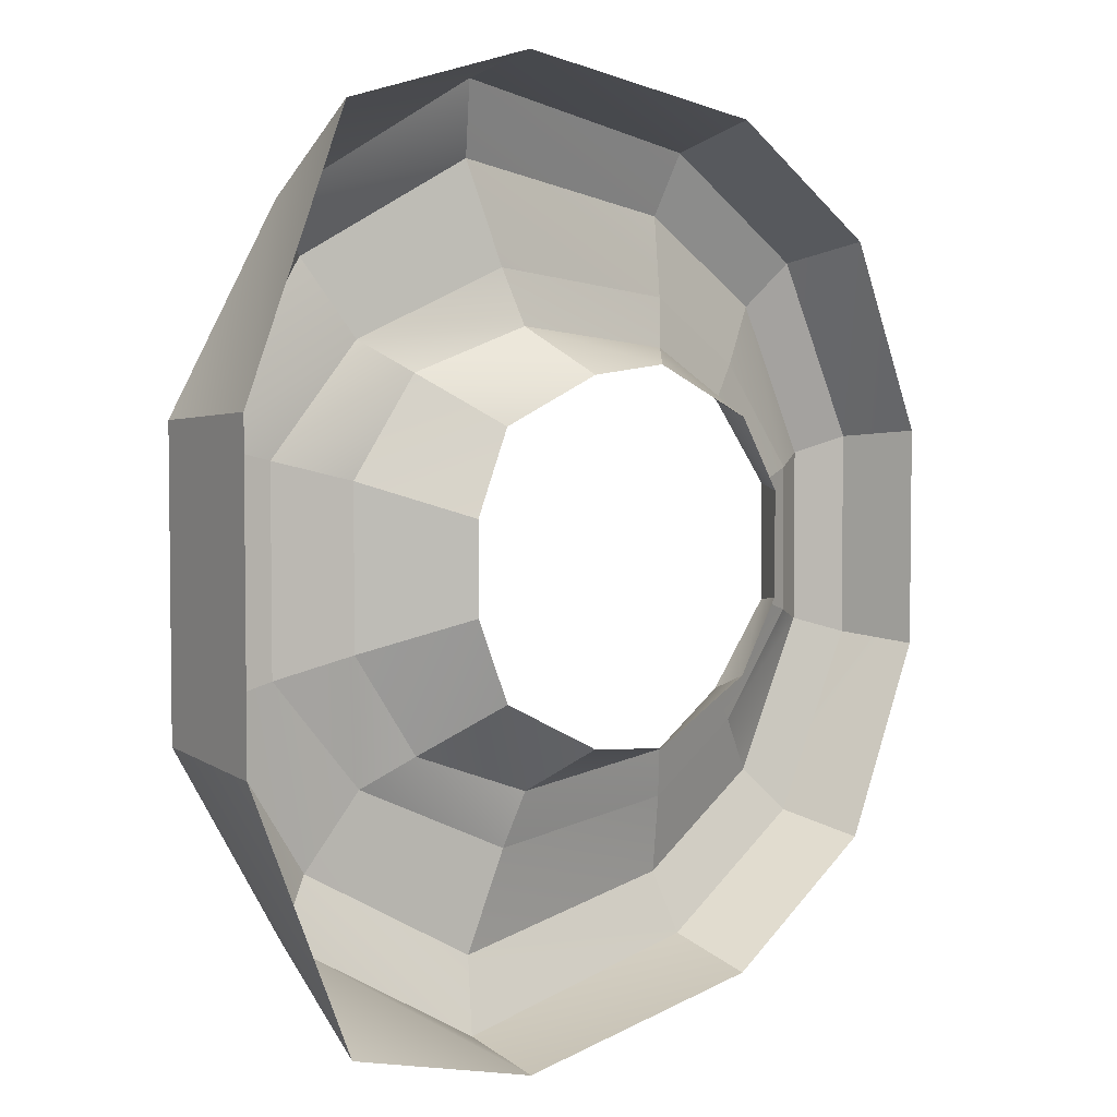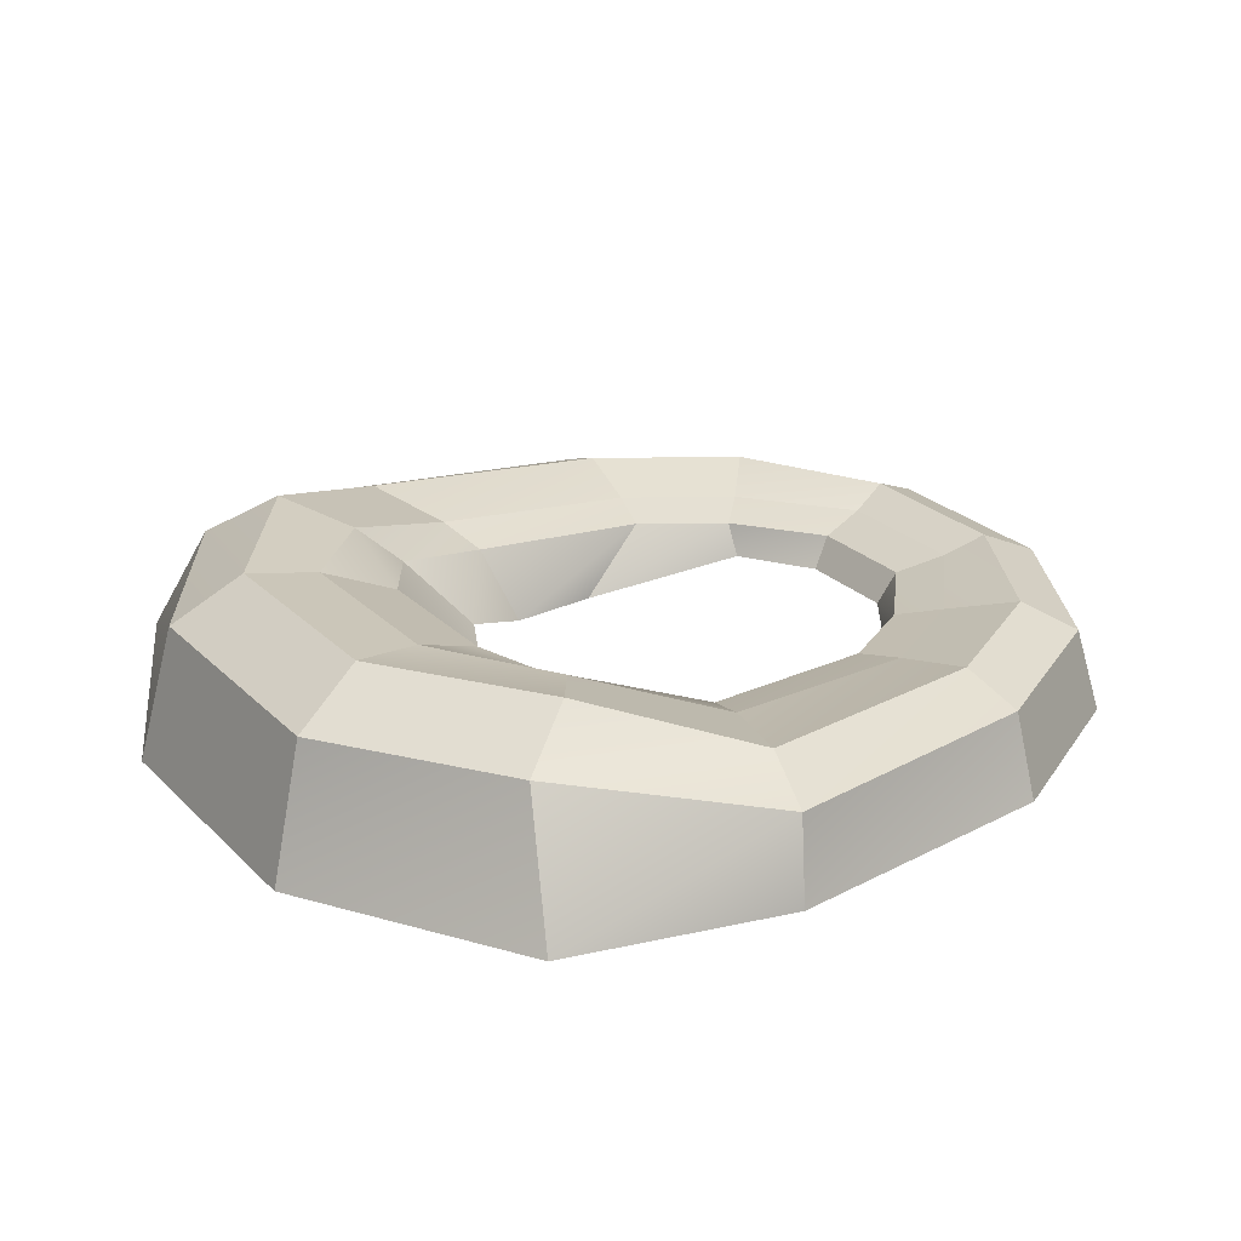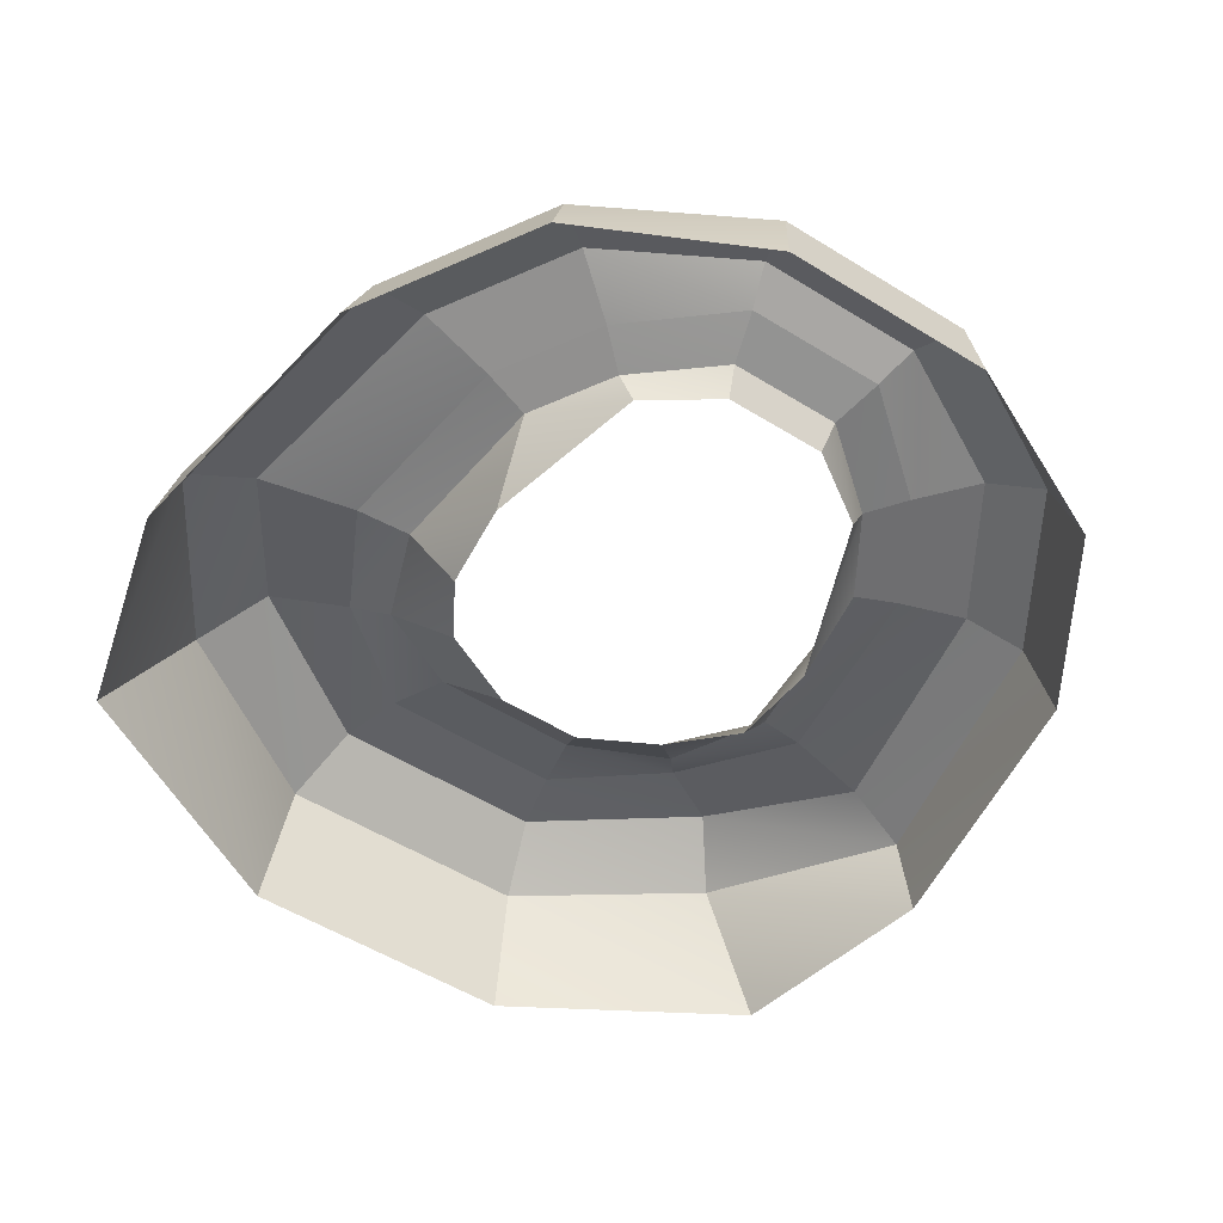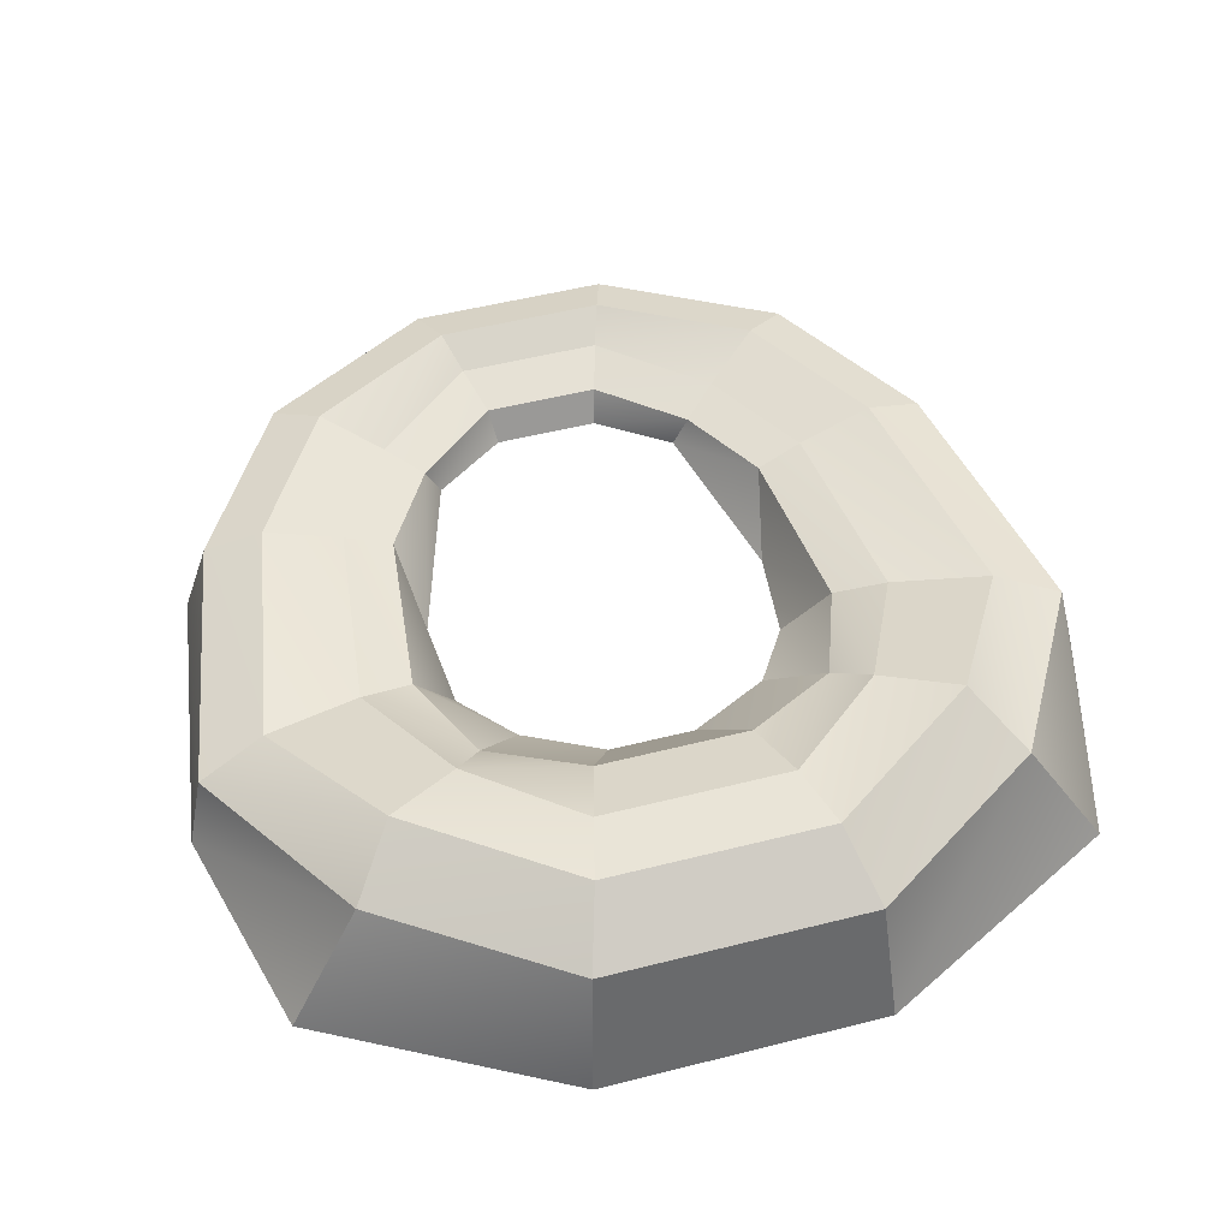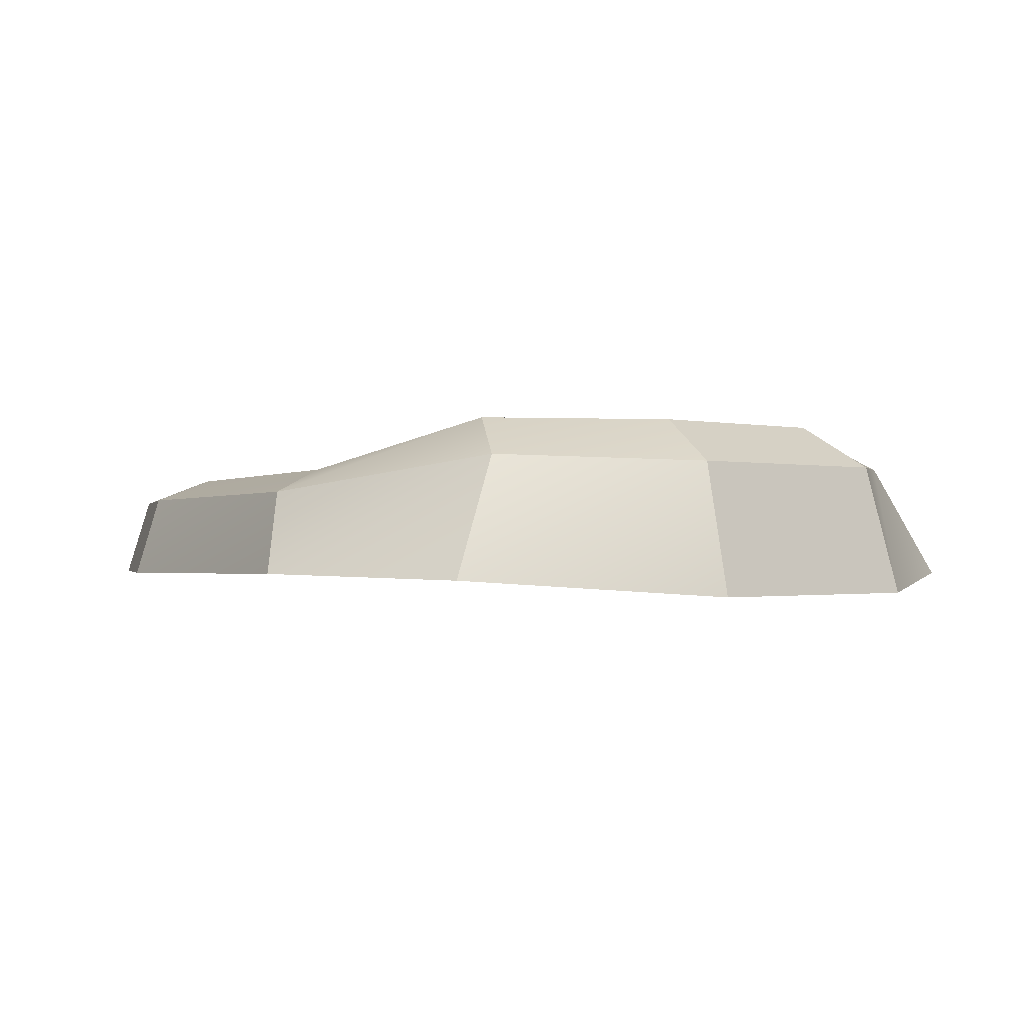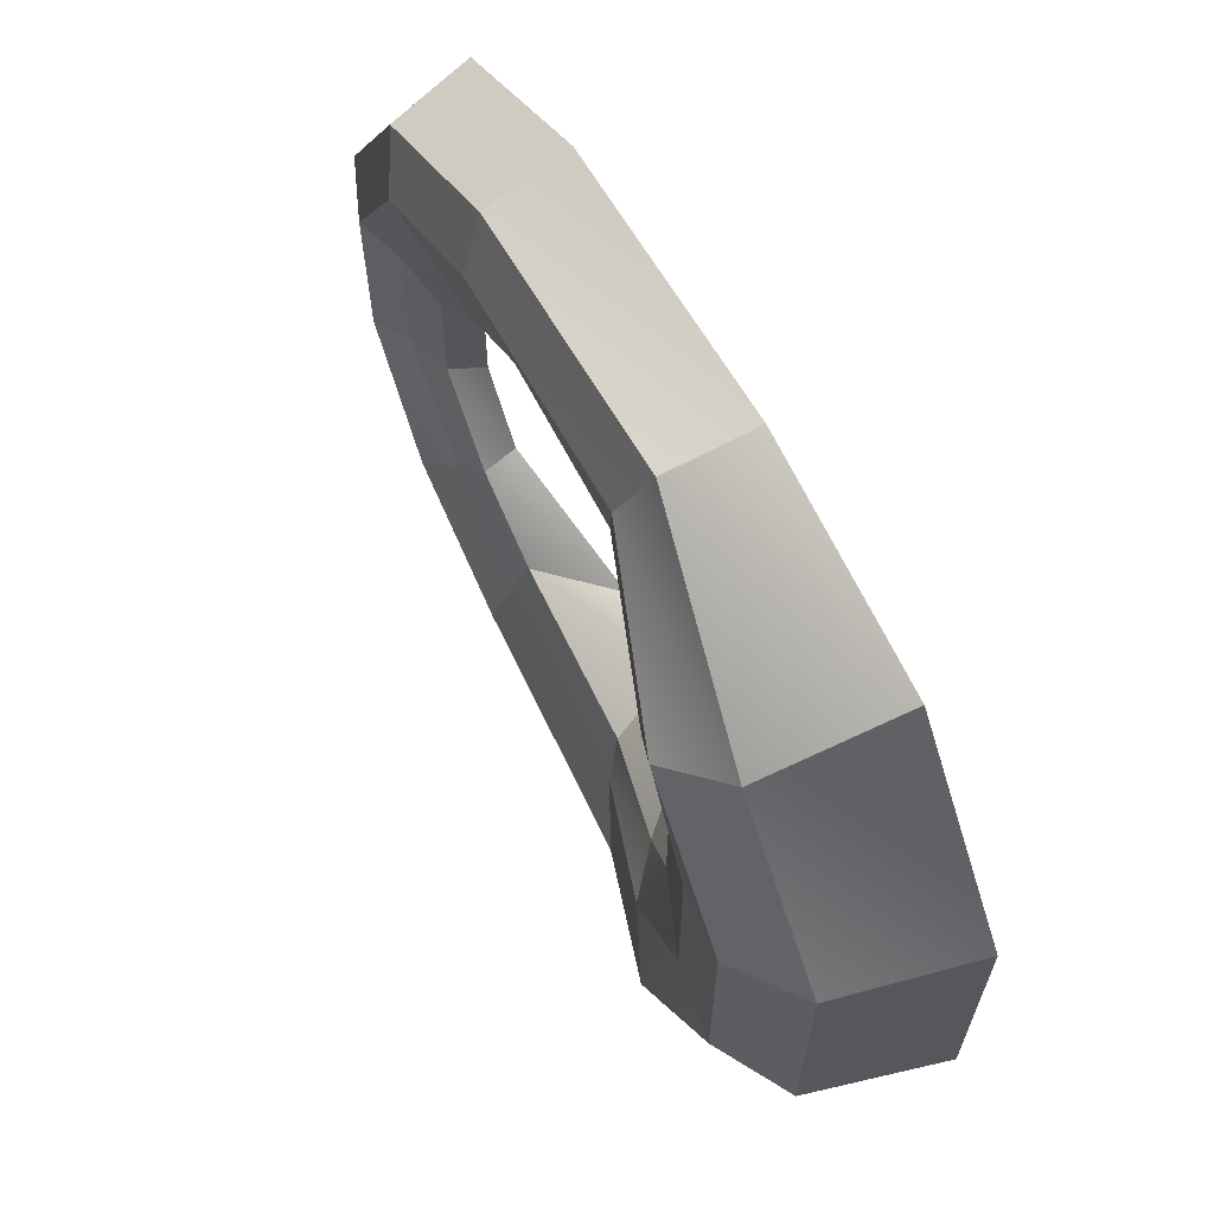
<metadata>
{"format":"obj","ext":"obj","renderer":"f3d","projection":"perspective","resolution":1024,"background":"white","views":[{"elev":4.5,"azim":-46.6,"up":"+Z"},{"elev":24.5,"azim":-32.9,"up":"+Y"},{"elev":-54.4,"azim":56.8,"up":"+Y"},{"elev":52.1,"azim":-105.3,"up":"+Y"},{"elev":-0.9,"azim":-134.6,"up":"+Y"},{"elev":65.8,"azim":-118.4,"up":"+Z"}]}
</metadata>
<code>
o FoxHole
g FoxHole
v -3.499 0.8952 1.841
v -3.461 1.046 1.852
v -3.384 1.096 1.875
v -3.307 1.086 1.894
v -3.228 1.055 1.915
v -3.15 0.9623 1.952
v -3.361 0.9151 1.565
v -3.327 1.051 1.649
v -3.259 1.096 1.699
v -3.206 1.073 1.778
v -3.165 1.035 1.811
v -3.108 0.9647 1.863
v -3.121 0.9204 1.503
v -3.112 1.012 1.524
v -3.09 1.039 1.599
v -3.056 1.022 1.707
v -3.042 1.005 1.765
v -3.02 0.9284 1.813
v -2.8 0.918 1.551
v -2.803 1.007 1.581
v -2.815 1.032 1.647
v -2.829 1.012 1.734
v -2.842 0.9997 1.787
v -2.92 0.9285 1.804
v -2.605 0.918 1.672
v -2.62 1.007 1.693
v -2.661 1.032 1.742
v -2.713 1.012 1.805
v -2.75 0.9997 1.844
v -2.748 0.963 1.861
v -2.506 0.918 1.88
v -2.515 1.007 1.888
v -2.573 1.032 1.906
v -2.617 1.012 1.92
v -2.673 0.9984 1.936
v -2.694 0.963 1.942
v -2.506 0.918 2.12
v -2.515 1.007 2.112
v -2.573 1.032 2.094
v -2.617 1.012 2.08
v -2.673 0.9984 2.064
v -2.694 0.963 2.058
v -2.605 0.918 2.328
v -2.62 1.007 2.307
v -2.661 1.032 2.258
v -2.713 1.012 2.195
v -2.75 0.9997 2.156
v -2.748 0.963 2.139
v -2.8 0.918 2.449
v -2.803 1.007 2.419
v -2.815 1.032 2.353
v -2.829 1.012 2.266
v -2.842 0.9997 2.213
v -2.92 0.9285 2.196
v -3.121 0.9204 2.497
v -3.112 1.012 2.476
v -3.09 1.039 2.401
v -3.056 1.022 2.293
v -3.042 1.005 2.235
v -3.02 0.9284 2.187
v -3.361 0.9151 2.435
v -3.327 1.051 2.351
v -3.259 1.096 2.301
v -3.206 1.073 2.222
v -3.165 1.035 2.189
v -3.108 0.9647 2.137
v -3.499 0.8952 2.159
v -3.461 1.046 2.148
v -3.384 1.096 2.125
v -3.307 1.086 2.106
v -3.228 1.055 2.085
v -3.15 0.9623 2.048
g FoxHole
f 2 8 7 1
f 3 9 8 2
f 4 10 9 3
f 5 11 10 4
f 6 12 11 5
f 8 14 13 7
f 9 15 14 8
f 10 16 15 9
f 11 17 16 10
f 12 18 17 11
f 14 20 19 13
f 15 21 20 14
f 16 22 21 15
f 17 23 22 16
f 18 24 23 17
f 20 26 25 19
f 21 27 26 20
f 22 28 27 21
f 23 29 28 22
f 24 30 29 23
f 26 32 31 25
f 27 33 32 26
f 28 34 33 27
f 29 35 34 28
f 30 36 35 29
f 32 38 37 31
f 33 39 38 32
f 34 40 39 33
f 35 41 40 34
f 36 42 41 35
f 38 44 43 37
f 39 45 44 38
f 40 46 45 39
f 41 47 46 40
f 42 48 47 41
f 44 50 49 43
f 45 51 50 44
f 46 52 51 45
f 47 53 52 46
f 48 54 53 47
f 50 56 55 49
f 51 57 56 50
f 52 58 57 51
f 53 59 58 52
f 54 60 59 53
f 56 62 61 55
f 57 63 62 56
f 58 64 63 57
f 59 65 64 58
f 60 66 65 59
f 62 68 67 61
f 63 69 68 62
f 64 70 69 63
f 65 71 70 64
f 66 72 71 65
f 68 2 1 67
f 69 3 2 68
f 70 4 3 69
f 71 5 4 70
f 72 6 5 71

</code>
